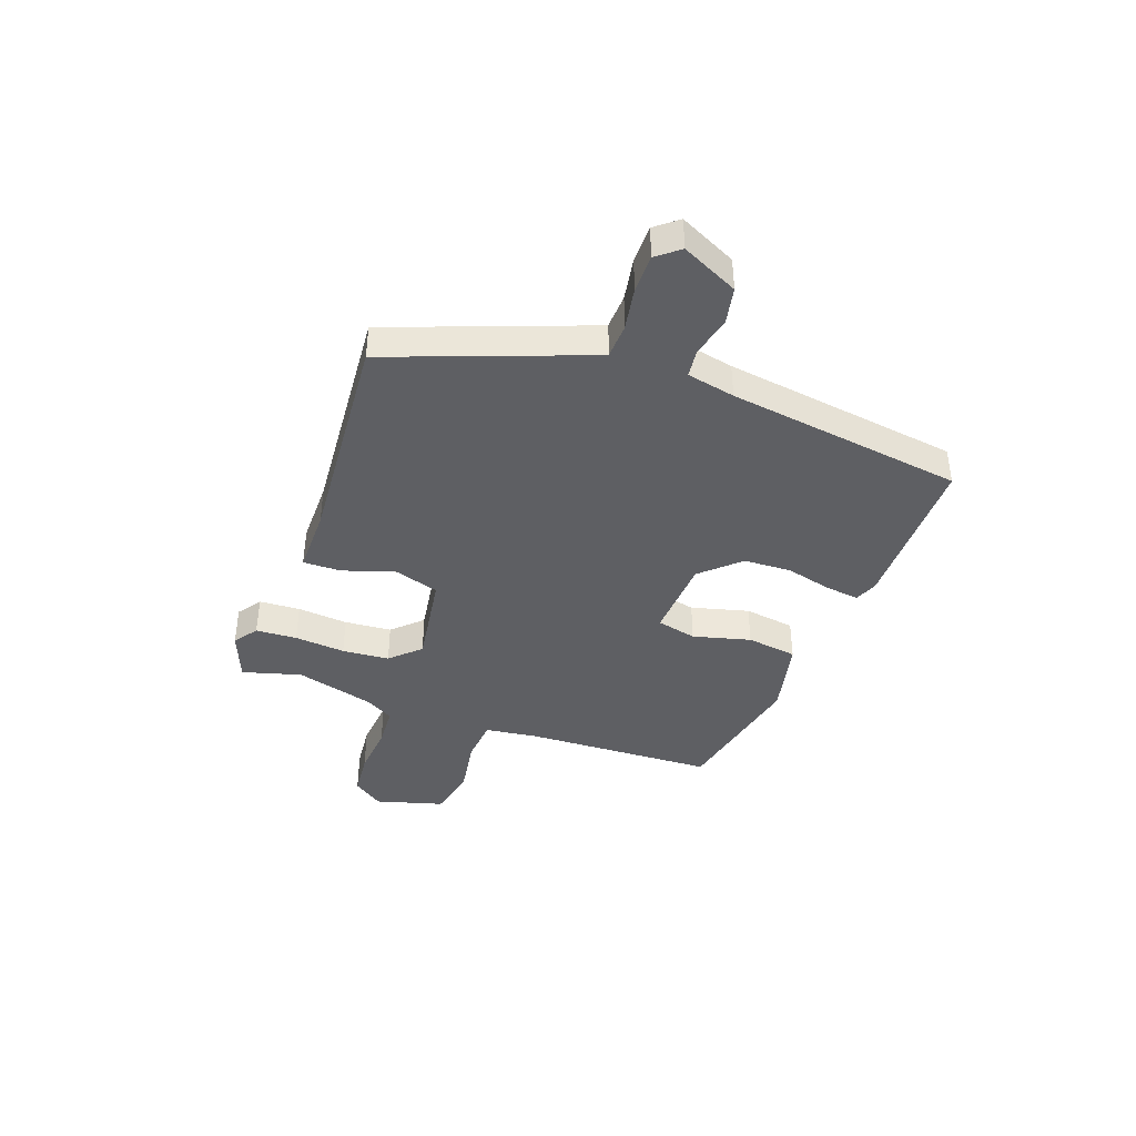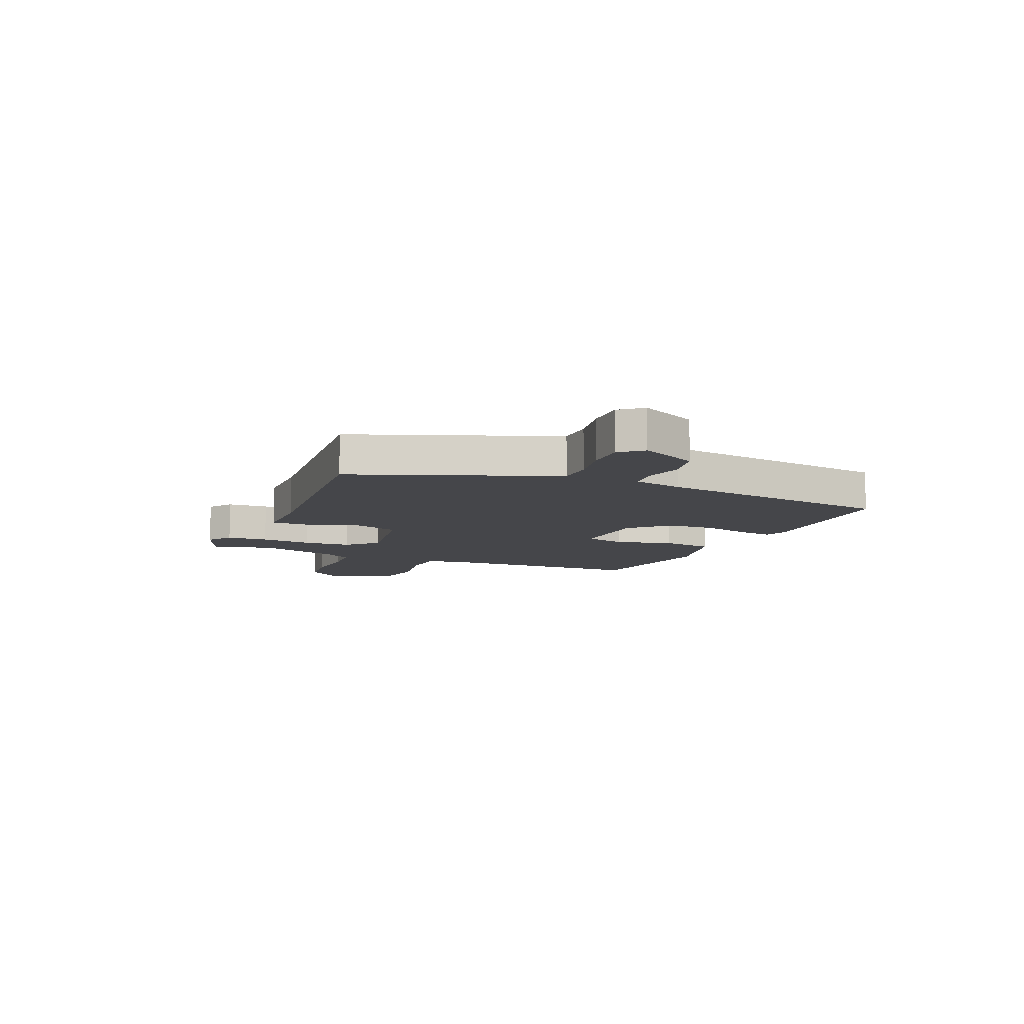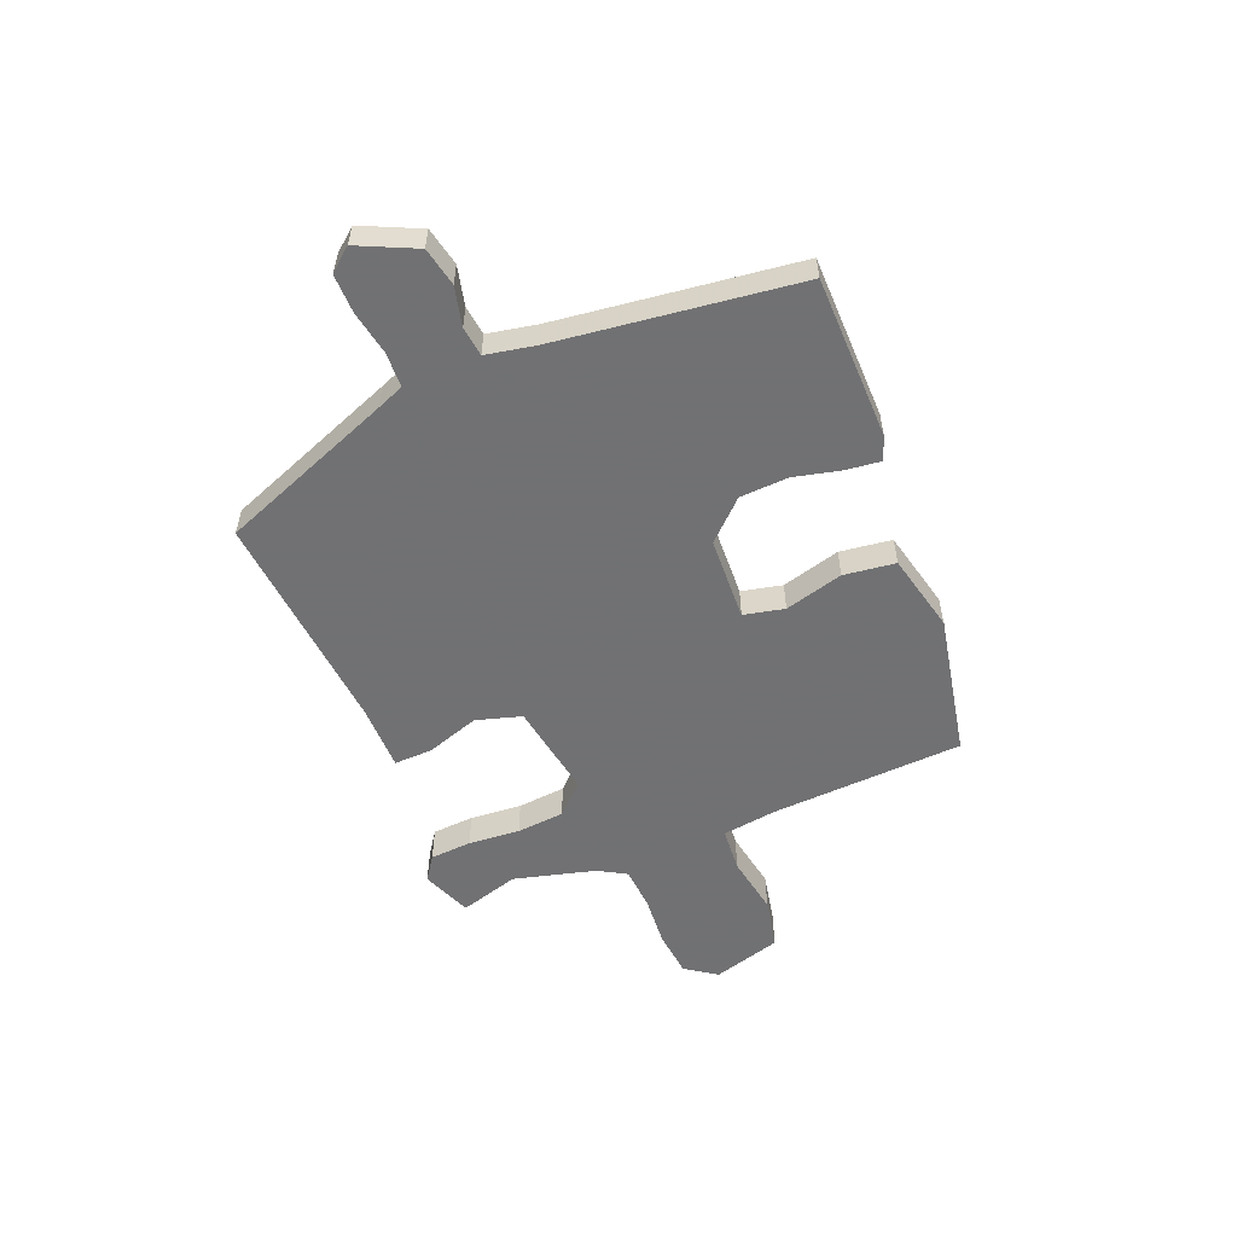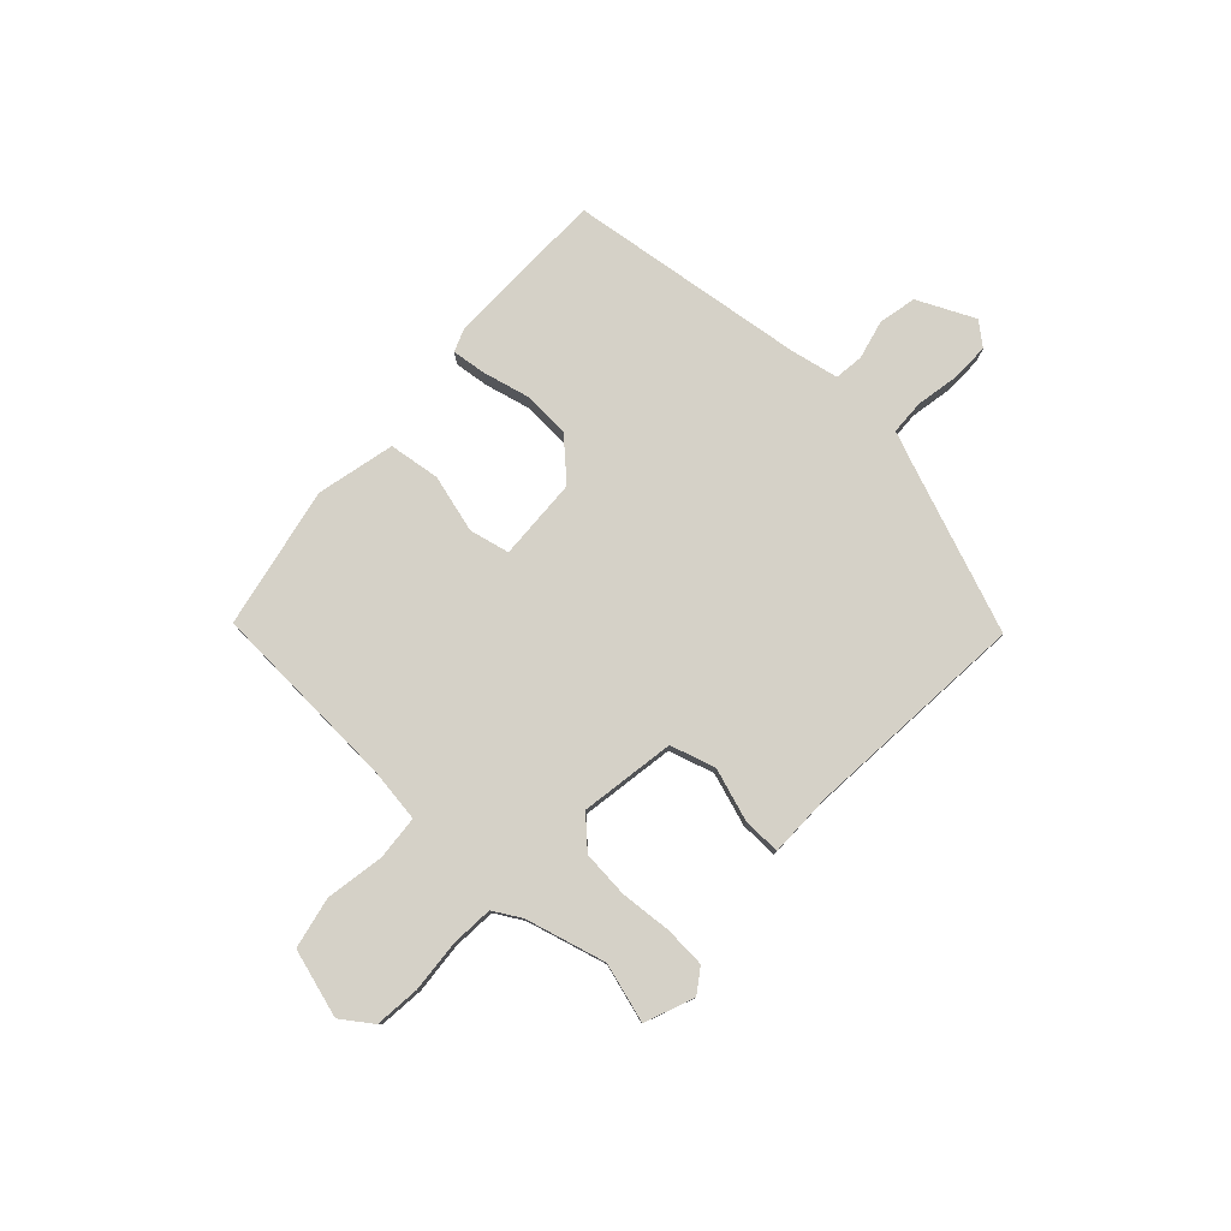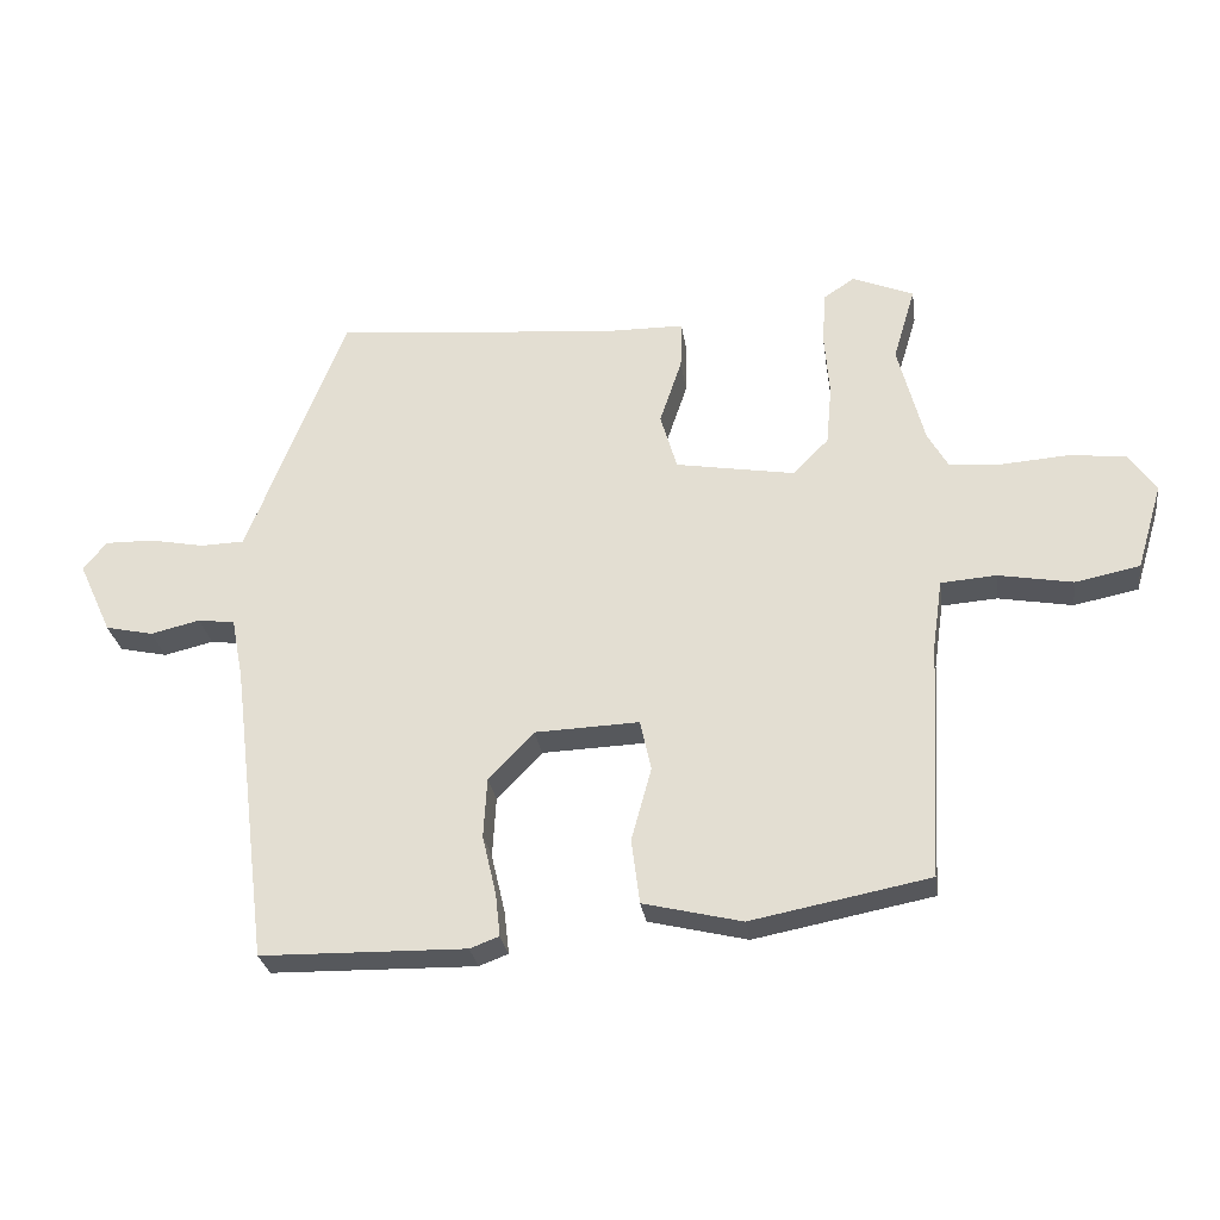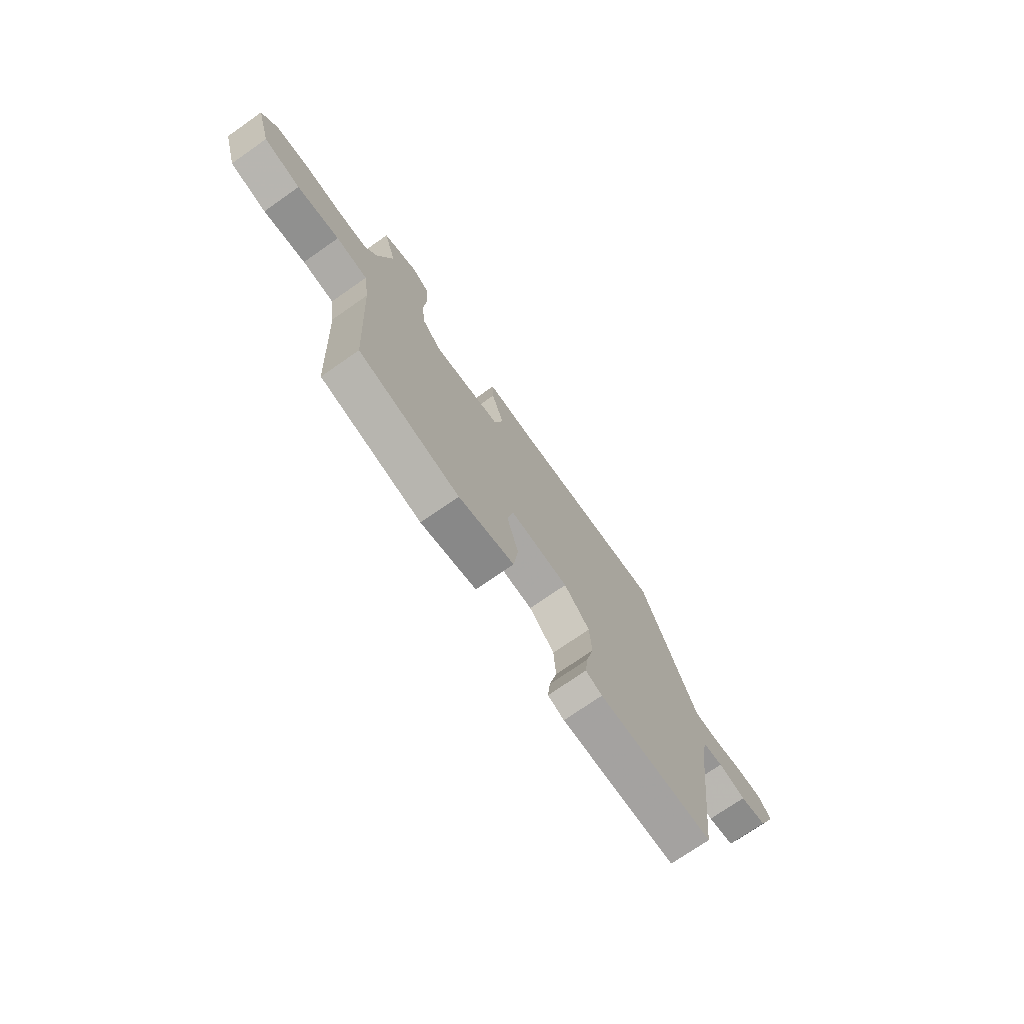
<metadata>
{"format":"obj","ext":"obj","renderer":"f3d","projection":"perspective","resolution":1024,"background":"white","views":[{"elev":-40.7,"azim":69.3,"up":"+Y"},{"elev":-9.9,"azim":66.4,"up":"+Y"},{"elev":-55.3,"azim":112.0,"up":"+Y"},{"elev":78.8,"azim":-47.4,"up":"+Y"},{"elev":-27.9,"azim":-172.0,"up":"+Z"},{"elev":-73.4,"azim":-55.1,"up":"+Z"}]}
</metadata>
<code>
v 0.375 0.07 0.514
v 0.497 0.07 0.201
v 0.517 0.07 0.152
v 0.58 0.07 0.15
v 0.658 0.07 0.165
v 0.728 0.07 0.166
v 0.762 0.07 0.125
v 0.714 0.07 0.021
v 0.645 0.07 0.006
v 0.574 0.07 0.023
v 0.521 0.07 0.016
v 0.504 0.07 -0.072
v 0.45 0.07 -0.505
v 0.155 0.07 -0.51
v 0.113 0.07 -0.494
v 0.12 0.07 -0.432
v 0.14 0.07 -0.347
v 0.135 0.07 -0.26
v 0.07 0.07 -0.192
v -0.08 0.07 -0.186
v -0.096 0.07 -0.259
v -0.067 0.07 -0.364
v -0.079 0.07 -0.457
v -0.221 0.07 -0.491
v -0.478 0.07 -0.441
v -0.497 0.07 -0.093
v -0.511 0.07 0.004
v -0.591 0.07 0.01
v -0.698 0.07 -0.009
v -0.791 0.07 0.01
v -0.828 0.07 0.134
v -0.789 0.07 0.19
v -0.707 0.07 0.199
v -0.612 0.07 0.192
v -0.535 0.07 0.198
v -0.506 0.07 0.249
v -0.468 0.07 0.395
v -0.5 0.07 0.502
v -0.411 0.07 0.538
v -0.367 0.07 0.508
v -0.362 0.07 0.433
v -0.369 0.07 0.34
v -0.361 0.07 0.254
v -0.31 0.07 0.202
v -0.138 0.07 0.231
v -0.114 0.07 0.313
v -0.146 0.07 0.408
v -0.148 0.07 0.477
v -0.029 0.07 0.478
v 0.375 0 0.514
v 0.497 0 0.201
v 0.517 0 0.152
v 0.58 0 0.15
v 0.658 0 0.165
v 0.728 0 0.166
v 0.762 0 0.125
v 0.714 0 0.021
v 0.645 0 0.006
v 0.574 0 0.023
v 0.521 0 0.016
v 0.504 0 -0.072
v 0.45 0 -0.505
v 0.155 0 -0.51
v 0.113 0 -0.494
v 0.12 0 -0.432
v 0.14 0 -0.347
v 0.135 0 -0.26
v 0.07 0 -0.192
v -0.08 0 -0.186
v -0.096 0 -0.259
v -0.067 0 -0.364
v -0.079 0 -0.457
v -0.221 0 -0.491
v -0.478 0 -0.441
v -0.497 0 -0.093
v -0.511 0 0.004
v -0.591 0 0.01
v -0.698 0 -0.009
v -0.791 0 0.01
v -0.828 0 0.134
v -0.789 0 0.19
v -0.707 0 0.199
v -0.612 0 0.192
v -0.535 0 0.198
v -0.506 0 0.249
v -0.468 0 0.395
v -0.5 0 0.502
v -0.411 0 0.538
v -0.367 0 0.508
v -0.362 0 0.433
v -0.369 0 0.34
v -0.361 0 0.254
v -0.31 0 0.202
v -0.138 0 0.231
v -0.114 0 0.313
v -0.146 0 0.408
v -0.148 0 0.477
v -0.029 0 0.478
f 46 47 48 49
f 49 1 2
f 46 49 2
f 45 46 2
f 44 45 2 3
f 40 41 42
f 39 40 42
f 38 39 42
f 37 38 42
f 36 37 42 43
f 35 36 43 44
f 32 33 34
f 31 32 34
f 30 31 34
f 29 30 34
f 28 29 34
f 35 44 3
f 34 35 3
f 28 34 3
f 27 28 3
f 24 25 26
f 23 24 26
f 22 23 26
f 21 22 26
f 20 21 26 27
f 15 16 17
f 14 15 17
f 13 14 17
f 12 13 17
f 11 12 17 18
f 8 9 10
f 7 8 10
f 6 7 10
f 5 6 10
f 4 5 10
f 4 10 11
f 3 4 11
f 27 3 11
f 20 27 11
f 19 20 11
f 11 18 19
f 98 97 96 95
f 51 50 98
f 51 98 95
f 51 95 94
f 52 51 94 93
f 91 90 89
f 91 89 88
f 91 88 87
f 91 87 86
f 92 91 86 85
f 93 92 85 84
f 83 82 81
f 83 81 80
f 83 80 79
f 83 79 78
f 83 78 77
f 52 93 84
f 52 84 83
f 52 83 77
f 52 77 76
f 75 74 73
f 75 73 72
f 75 72 71
f 75 71 70
f 76 75 70 69
f 66 65 64
f 66 64 63
f 66 63 62
f 66 62 61
f 67 66 61 60
f 59 58 57
f 59 57 56
f 59 56 55
f 59 55 54
f 59 54 53
f 60 59 53
f 60 53 52
f 60 52 76
f 60 76 69
f 60 69 68
f 68 67 60
f 1 50 51 2
f 2 51 52 3
f 3 52 53 4
f 4 53 54 5
f 5 54 55 6
f 6 55 56 7
f 7 56 57 8
f 8 57 58 9
f 9 58 59 10
f 10 59 60 11
f 11 60 61 12
f 12 61 62 13
f 13 62 63 14
f 14 63 64 15
f 15 64 65 16
f 16 65 66 17
f 17 66 67 18
f 18 67 68 19
f 19 68 69 20
f 20 69 70 21
f 21 70 71 22
f 22 71 72 23
f 23 72 73 24
f 24 73 74 25
f 25 74 75 26
f 26 75 76 27
f 27 76 77 28
f 28 77 78 29
f 29 78 79 30
f 30 79 80 31
f 31 80 81 32
f 32 81 82 33
f 33 82 83 34
f 34 83 84 35
f 35 84 85 36
f 36 85 86 37
f 37 86 87 38
f 38 87 88 39
f 39 88 89 40
f 40 89 90 41
f 41 90 91 42
f 42 91 92 43
f 43 92 93 44
f 44 93 94 45
f 45 94 95 46
f 46 95 96 47
f 47 96 97 48
f 48 97 98 49
f 49 98 50 1

</code>
